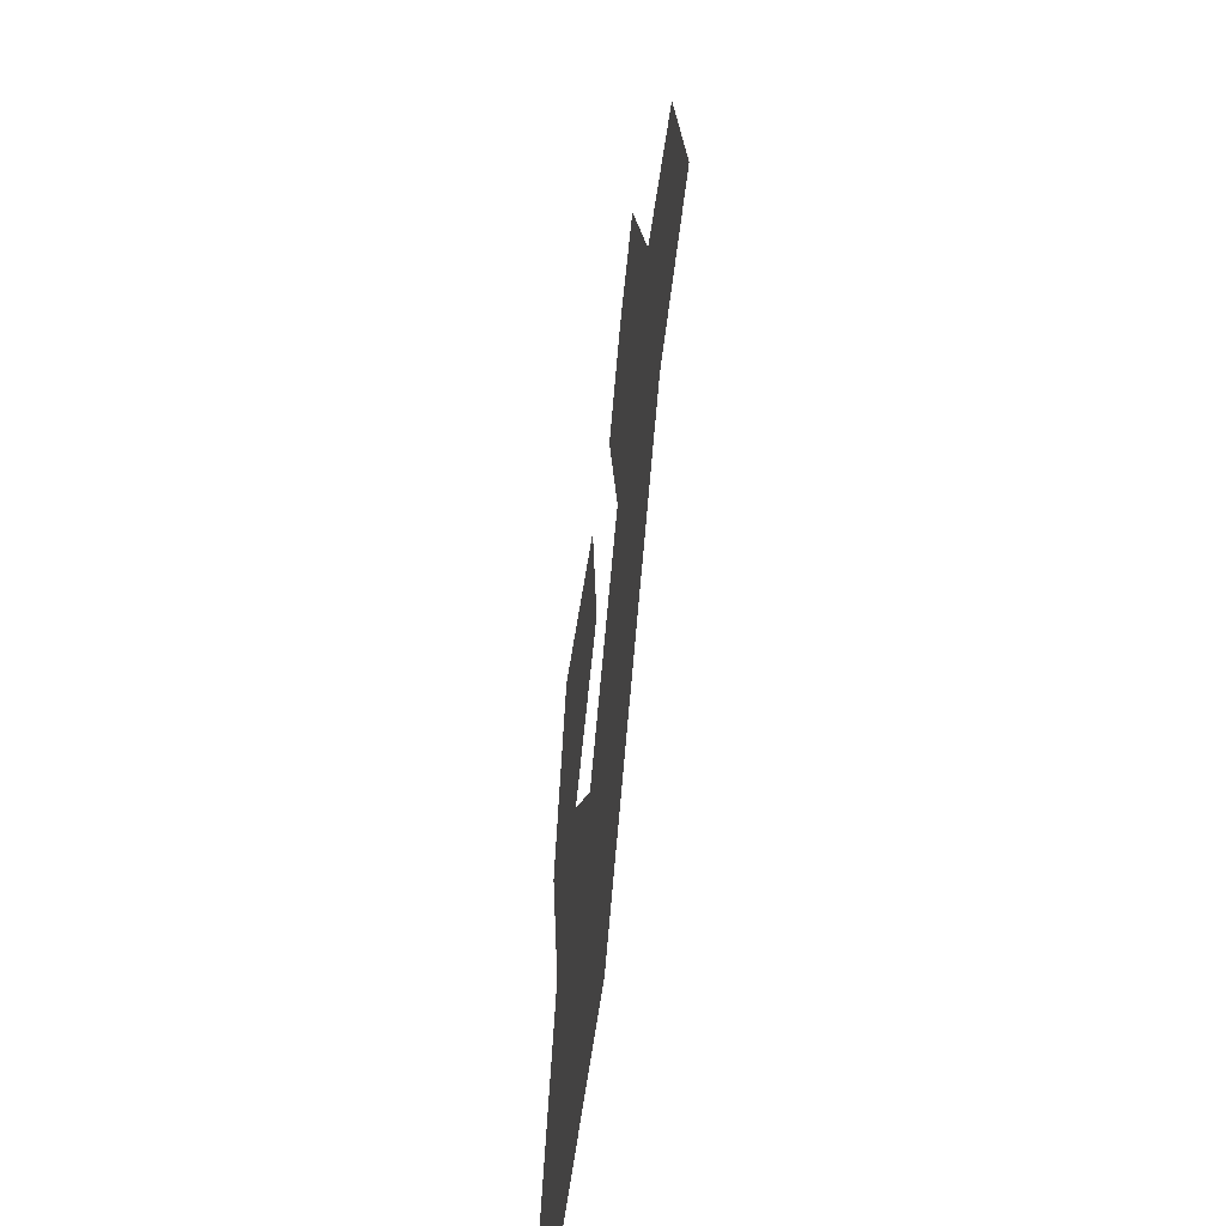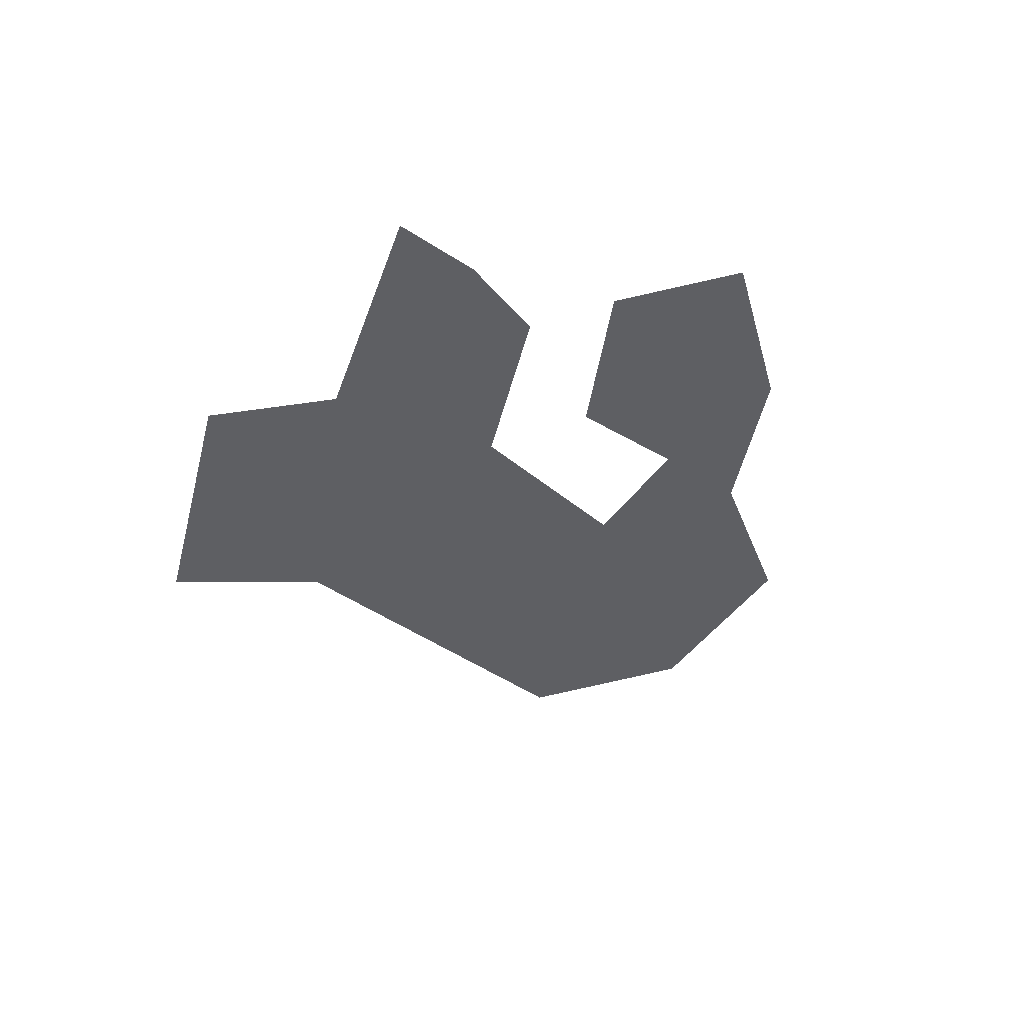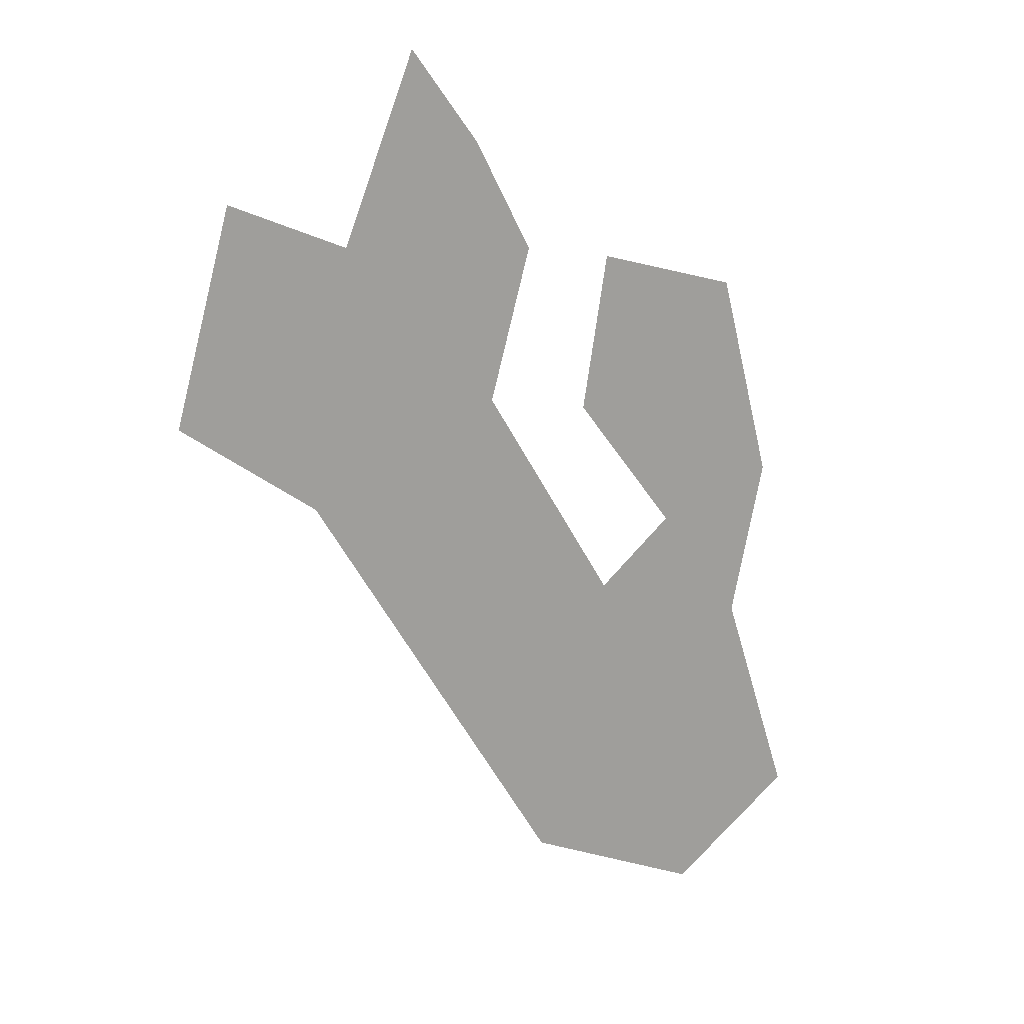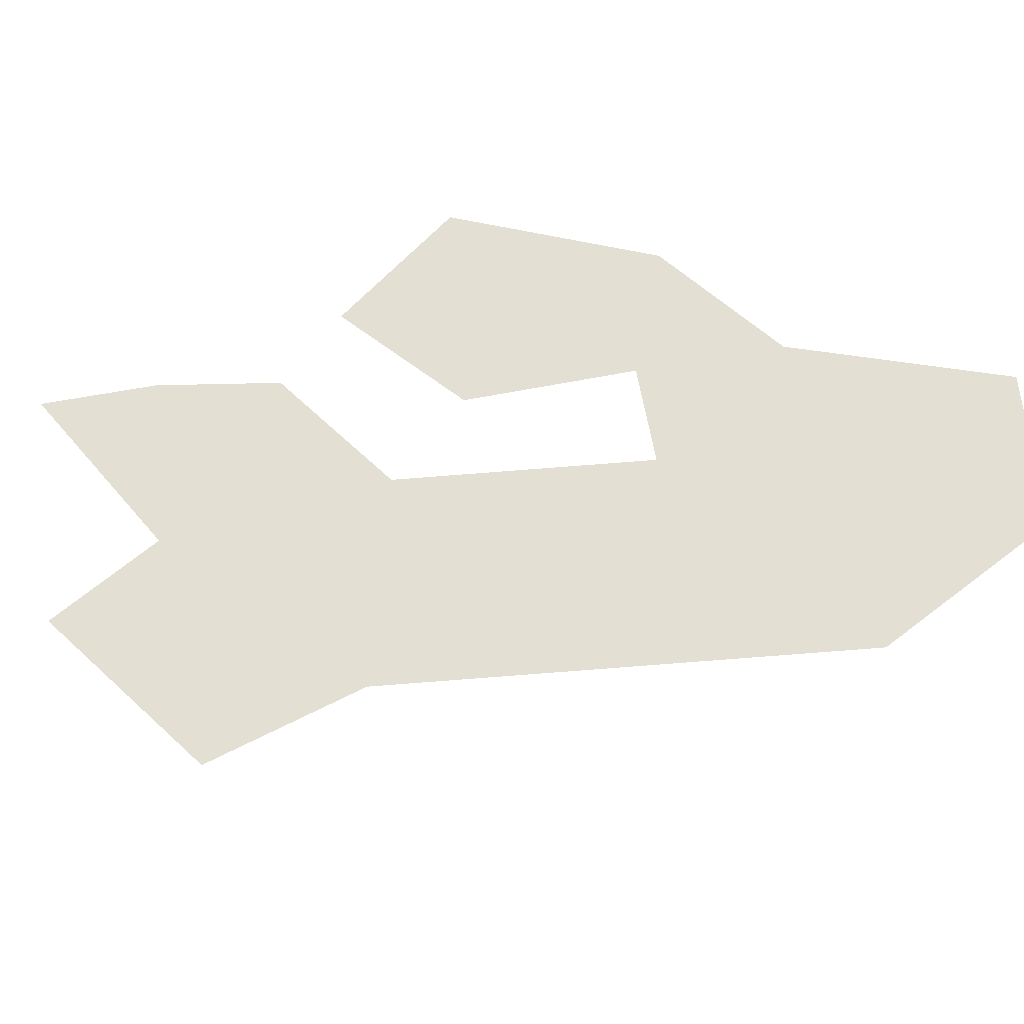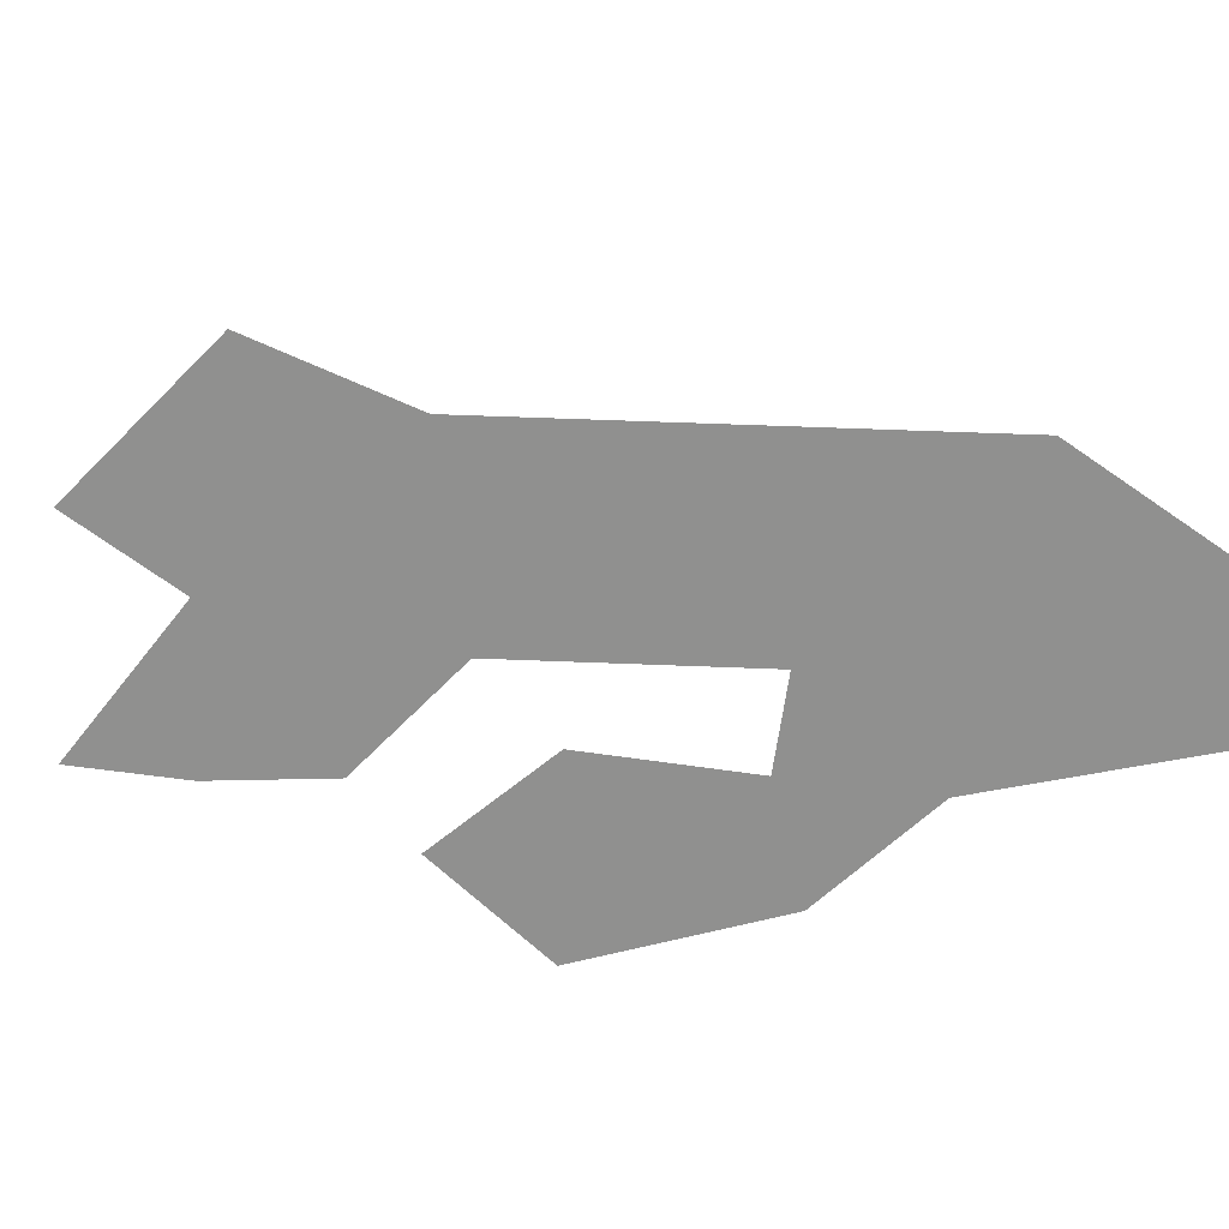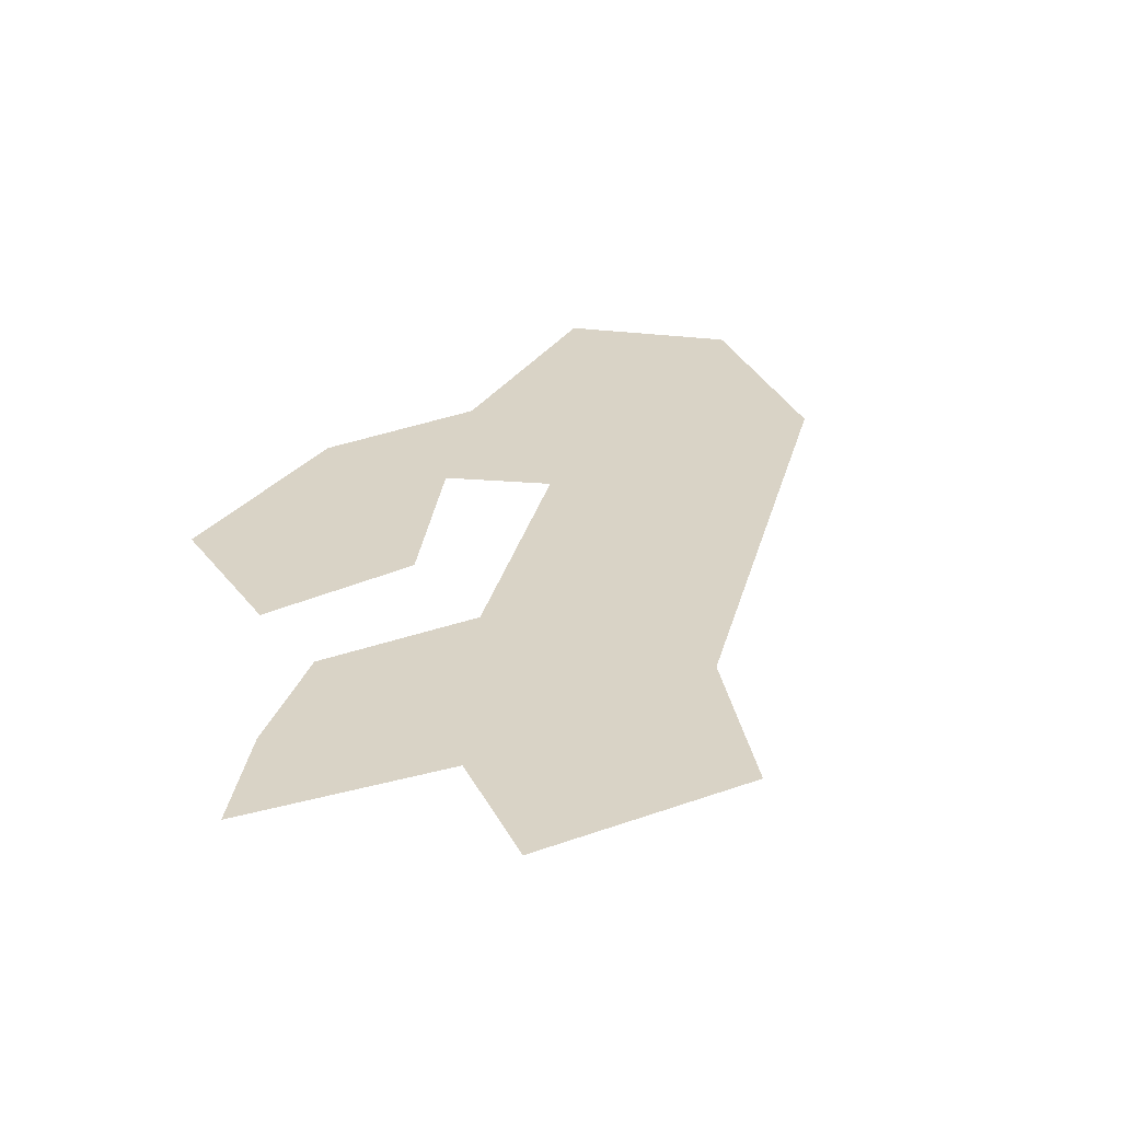
<metadata>
{"format":"obj","ext":"obj","renderer":"f3d","projection":"perspective","resolution":1024,"background":"white","views":[{"elev":-50.2,"azim":80.2,"up":"+Z"},{"elev":52.8,"azim":148.7,"up":"+Z"},{"elev":18.0,"azim":148.0,"up":"+Z"},{"elev":66.9,"azim":117.1,"up":"+Y"},{"elev":-65.5,"azim":119.6,"up":"+Y"},{"elev":28.3,"azim":44.9,"up":"+Y"}]}
</metadata>
<code>
v -29.29 0 -63.74
v -29.91 0 -74.97
v -32.19 0 -81.73
v -27.1 0 -71.3
v -23.82 0 -67.08
v -24.64 0 -62.38
v -28.14 0 -84.42
v -24.69 0 -73.16
v -22.34 0 -81.69
v -14.41 0 -68.83
v -20.48 0 -66.37
v -15.61 0 -61.18
v -10.2 0 -65.77
v -11.95 0 -59.59
v -19.99 0 -58.5
v -17.86 0 -55.71
v -21.8 0 -61.83
v -31.03 0 -70.19
f 2 8 3
f 2 18 4
f 3 9 7
f 8 2 4
f 1 5 4
f 1 6 5
f 8 9 3
f 8 11 10
f 11 12 10
f 12 13 10
f 12 14 13
f 11 15 12
f 15 16 12
f 11 17 15
f 9 8 10
f 4 18 1

</code>
